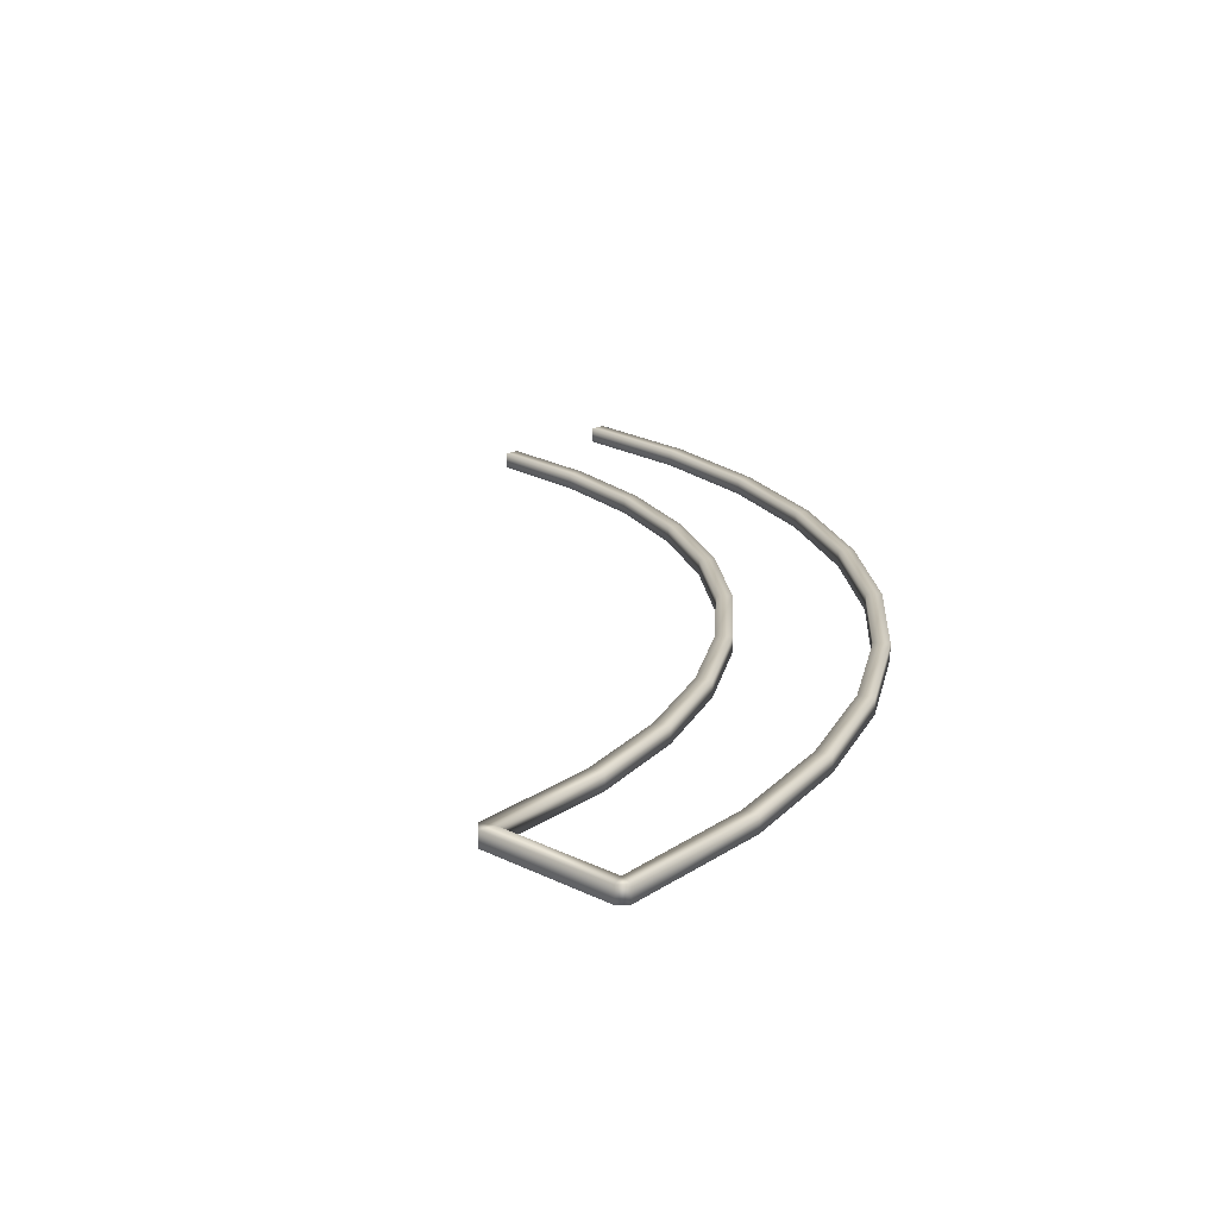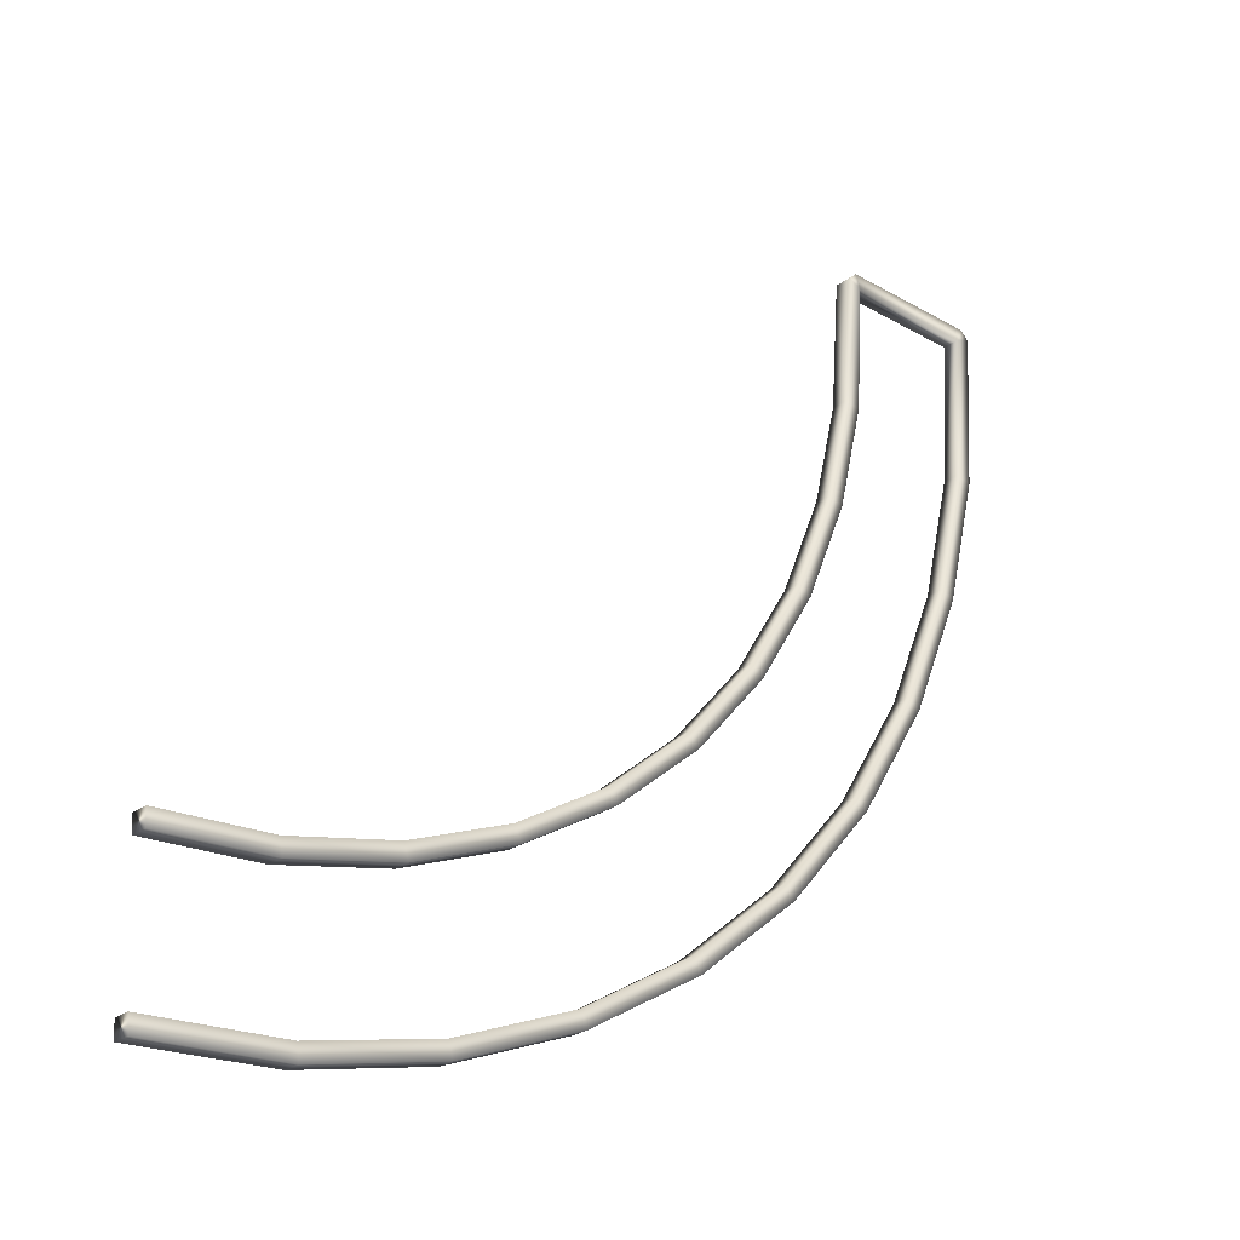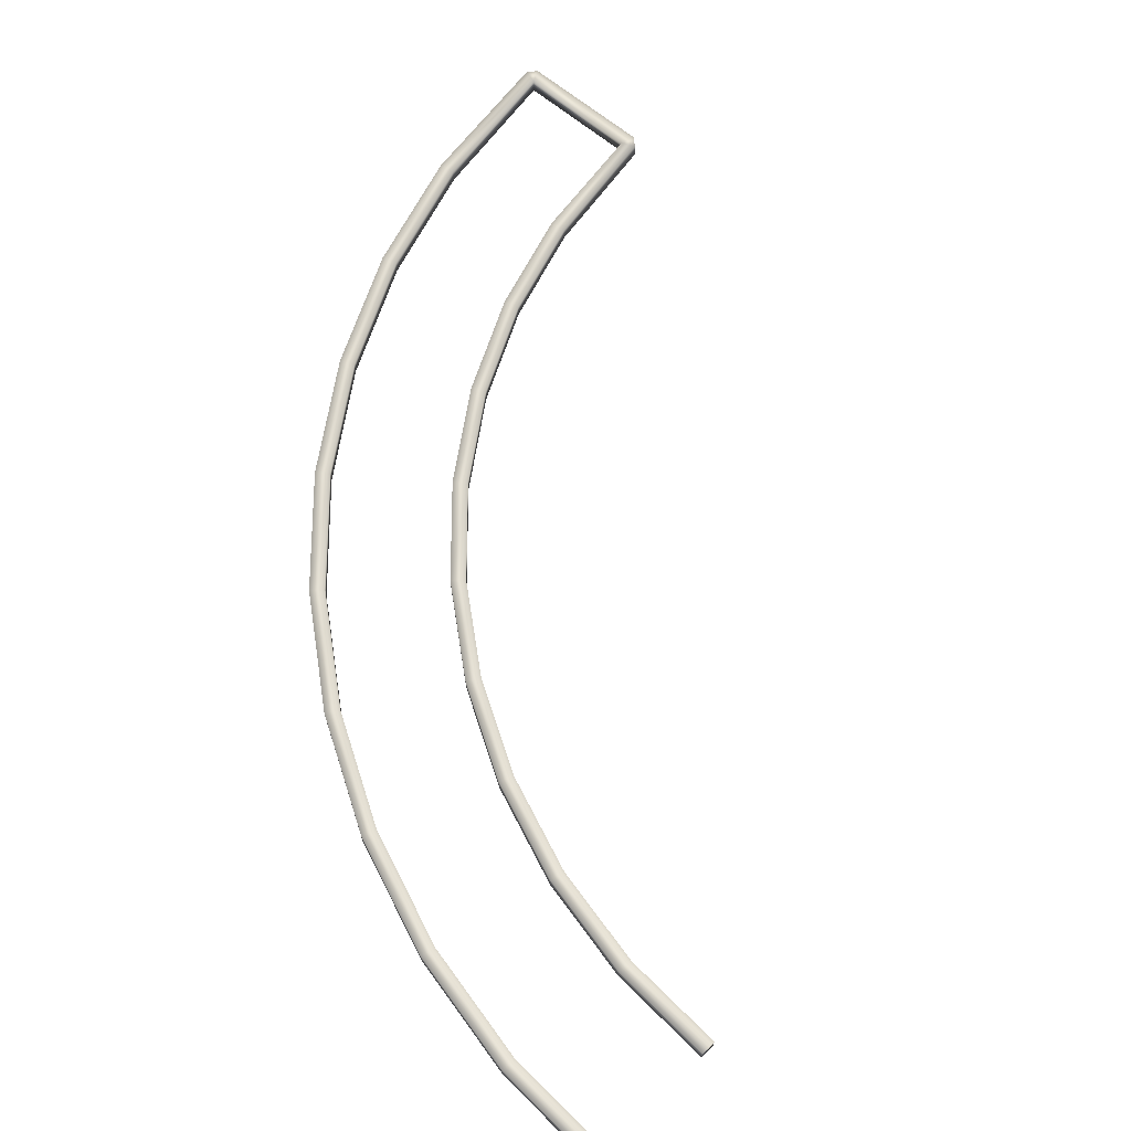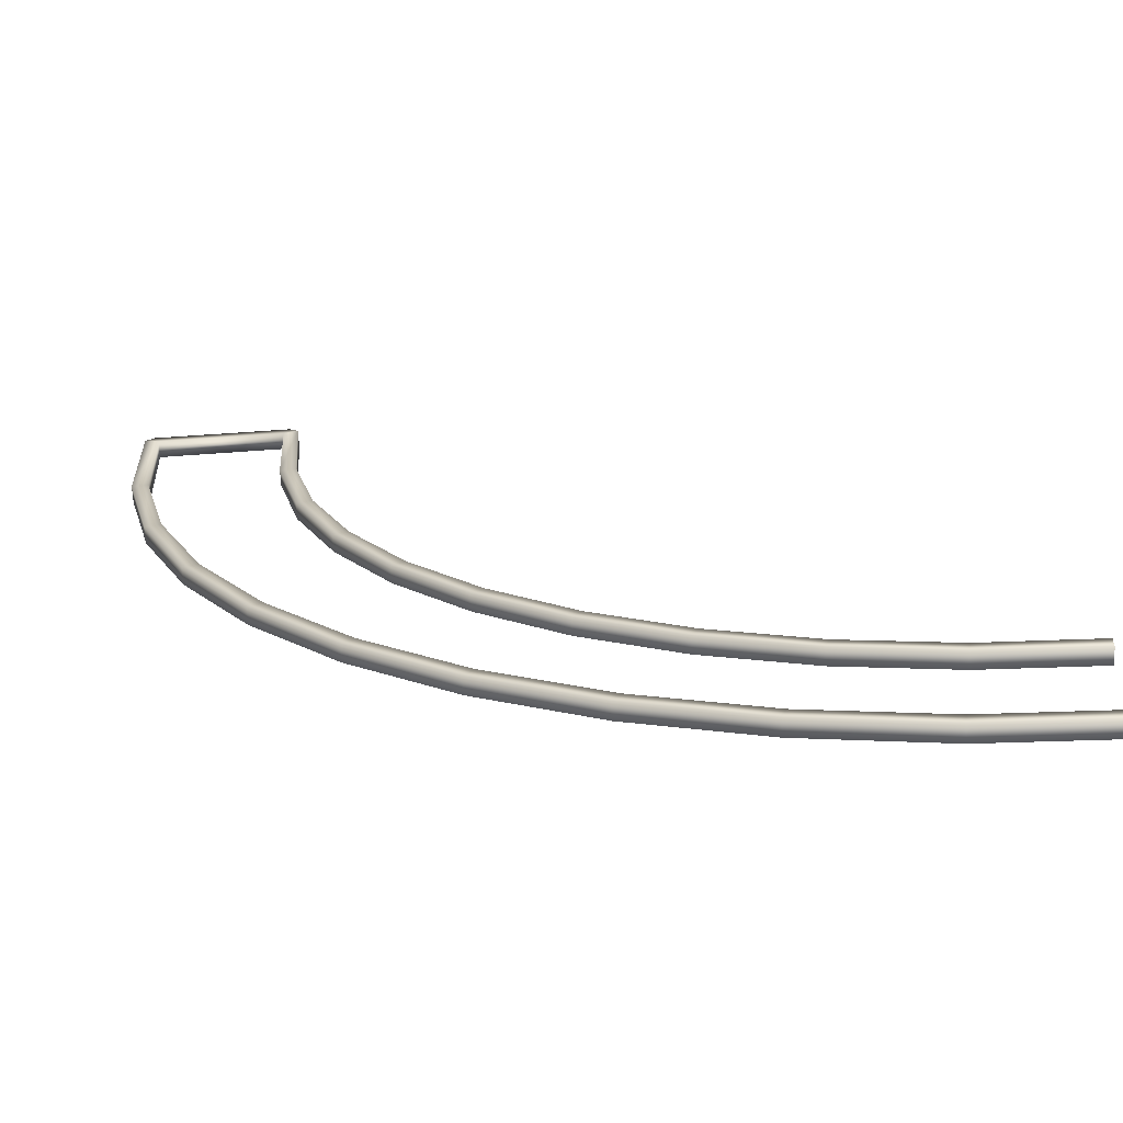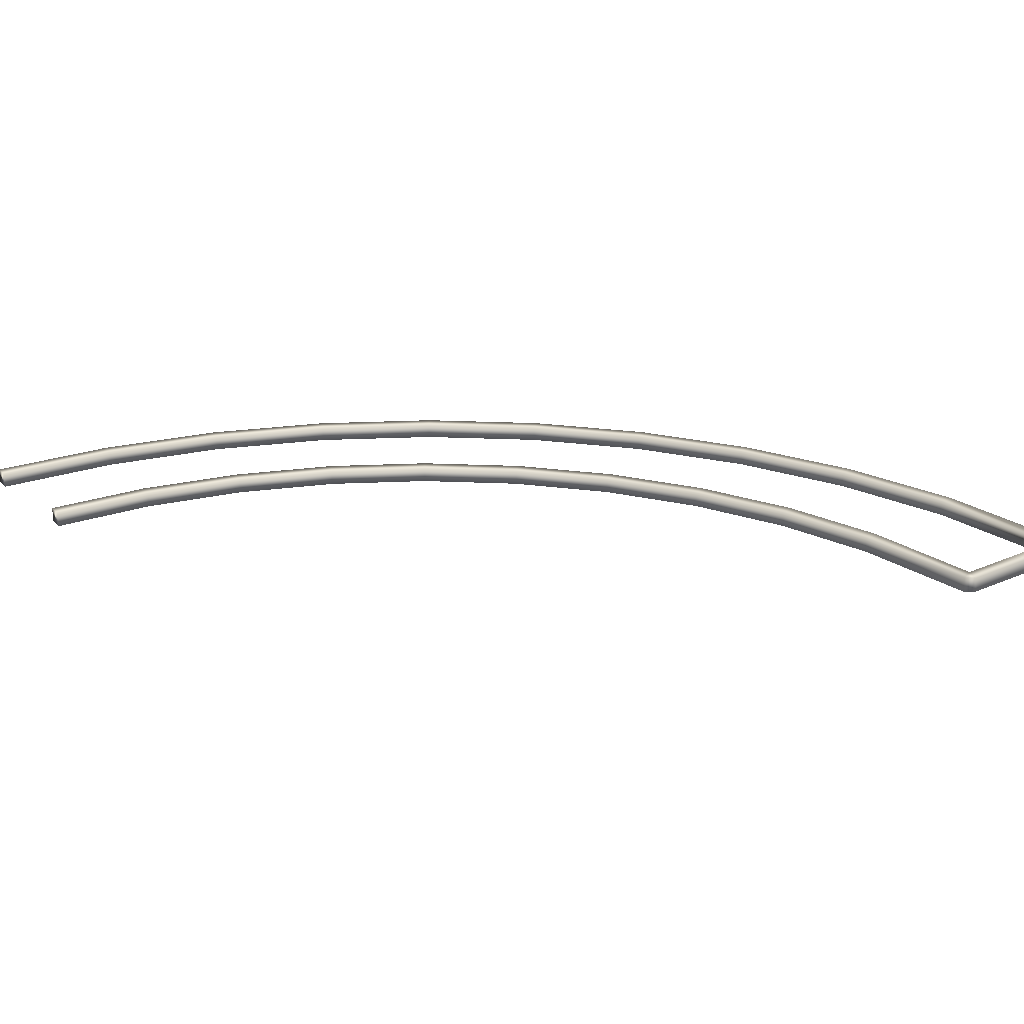
<metadata>
{"format":"obj","ext":"obj","renderer":"f3d","projection":"perspective","resolution":1024,"background":"white","views":[{"elev":19.9,"azim":43.1,"up":"+Y"},{"elev":-26.9,"azim":-41.4,"up":"+Z"},{"elev":66.1,"azim":-139.5,"up":"+Y"},{"elev":-70.9,"azim":-176.3,"up":"+Z"},{"elev":23.3,"azim":-36.1,"up":"+Y"}]}
</metadata>
<code>
g vr_terminal_safetyRight
v 1.901 -0.1046 0.06825
v 1.925 -0.05933 0.0911
v 1.925 -0.1032 0.09111
v 1.901 -0.05926 0.06816
v 1.871 -0.104 -0.2964
v 1.871 -0.05969 -0.2964
v 1.802 -0.104 -0.5855
v 1.802 -0.05969 -0.5855
v 1.688 -0.104 -0.8602
v 1.844 -0.05969 -0.5991
v 1.915 -0.05969 -0.3033
v 1.727 -0.05969 -0.8802
v 1.688 -0.05969 -0.8602
v 1.533 -0.104 -1.114
v 1.569 -0.05969 -1.14
v 1.533 -0.05969 -1.114
v 1.371 -0.05969 -1.371
v 1.34 -0.05969 -1.34
v 1.34 -0.104 -1.34
v 1.34 -0.05969 -1.34
v 1.114 -0.104 -1.533
v 1.114 -0.05969 -1.533
v 0.8602 -0.104 -1.688
v 1.14 -0.05969 -1.569
v 1.371 -0.05969 -1.371
v 0.8802 -0.05969 -1.727
v 0.8602 -0.05969 -1.688
v 0.5855 -0.104 -1.802
v 0.5991 -0.05969 -1.844
v 0.5855 -0.05969 -1.802
v 0.2964 -0.104 -1.871
v 0.2964 -0.05969 -1.871
v -1.679e-07 -0.104 -1.895
v -1.679e-07 -0.05969 -1.895
v 0.5855 -0.05969 -1.802
v 0.3033 -0.05969 -1.915
v 0.2964 -0.05969 -1.871
v 0.003468 -0.05969 -1.939
v -1.679e-07 -0.05969 -1.895
v 0.003468 -0.104 -1.939
v -1.679e-07 -0.104 -1.895
v 0.3033 -0.104 -1.915
v 0.2964 -0.104 -1.871
v 0.5991 -0.104 -1.844
v 0.8802 -0.05969 -1.727
v 0.5855 -0.104 -1.802
v 0.8802 -0.104 -1.727
v 1.14 -0.05969 -1.569
v 0.8602 -0.104 -1.688
v 1.14 -0.104 -1.569
v 1.114 -0.104 -1.533
v 1.371 -0.104 -1.371
v 1.569 -0.05969 -1.14
v 1.34 -0.104 -1.34
v 1.569 -0.104 -1.14
v 1.727 -0.05969 -0.8802
v 1.533 -0.104 -1.114
v 1.727 -0.104 -0.8802
v 1.844 -0.05969 -0.5991
v 1.688 -0.104 -0.8602
v 1.844 -0.104 -0.5991
v 1.802 -0.104 -0.5855
v 1.915 -0.05969 -0.3033
v 1.915 -0.104 -0.3033
v 1.871 -0.104 -0.2964
v 1.939 -0.104 0.05161
v 1.901 -0.1046 0.06825
v 1.925 -0.1032 0.09111
v 1.939 -0.05943 0.05156
v 1.901 -0.05926 0.06816
v 1.925 -0.05933 0.0911
v 1.871 -0.05969 -0.2964
v 1.925 -0.1032 0.09111
v 1.925 -0.05933 0.0911
v 2.306 -0.05932 0.08565
v 2.306 -0.1048 0.08565
v 2.329 -0.05885 0.06093
v 2.329 -0.1051 0.06123
v 2.303 -0.05968 -0.3648
v 2.303 -0.104 -0.3648
v 2.218 -0.05969 -0.7207
v 2.218 -0.104 -0.7207
v 2.078 -0.05969 -1.059
v 2.078 -0.104 -1.059
v 1.887 -0.05969 -1.371
v 1.887 -0.104 -1.371
v 1.649 -0.05969 -1.649
v 1.649 -0.104 -1.649
v 1.371 -0.05969 -1.887
v 1.371 -0.104 -1.887
v 2.176 -0.104 -0.7071
v 2.26 -0.104 -0.3584
v 1.059 -0.05969 -2.078
v 1.059 -0.104 -2.078
v 0.7207 -0.05969 -2.218
v 0.7207 -0.104 -2.218
v 0.3648 -0.05969 -2.303
v 0.3648 -0.104 -2.303
v -2.352e-07 -0.05969 -2.332
v -2.352e-07 -0.104 -2.332
v -0.003468 -0.05969 -2.288
v -0.003468 -0.104 -2.288
v 0.3579 -0.05969 -2.26
v 0.7071 -0.05969 -2.176
v 1.039 -0.05969 -2.039
v 1.345 -0.05969 -1.851
v 1.371 -0.05969 -1.887
v 1.649 -0.05969 -1.649
v 1.618 -0.05969 -1.618
v 1.345 -0.05969 -1.851
v 1.851 -0.05969 -1.345
v 1.887 -0.05969 -1.371
v 2.039 -0.05969 -1.039
v 2.078 -0.05969 -1.059
v 2.176 -0.05969 -0.7071
v 2.218 -0.05969 -0.7207
v 2.26 -0.05968 -0.3584
v 2.303 -0.05968 -0.3648
v 1.618 -0.104 -1.618
v 1.851 -0.104 -1.345
v 1.345 -0.104 -1.851
v 1.039 -0.05969 -2.039
v 1.649 -0.104 -1.649
v 1.371 -0.104 -1.887
v 1.039 -0.104 -2.039
v 0.7071 -0.05969 -2.176
v 1.059 -0.104 -2.078
v 0.7071 -0.104 -2.176
v 0.3579 -0.05969 -2.26
v 0.7207 -0.104 -2.218
v 0.3579 -0.104 -2.26
v -0.003468 -0.05969 -2.288
v 0.3648 -0.104 -2.303
v -0.003468 -0.104 -2.288
v -2.352e-07 -0.104 -2.332
v 1.887 -0.104 -1.371
v 1.618 -0.104 -1.618
v 1.851 -0.104 -1.345
v 2.29 -0.0592 0.04788
v 2.26 -0.05968 -0.3584
v 2.329 -0.05885 0.06093
v 2.306 -0.05932 0.08565
v 1.939 -0.05943 0.05156
v 1.925 -0.05933 0.0911
v 1.939 -0.104 0.05161
v 2.29 -0.1051 0.04802
v 1.925 -0.1032 0.09111
v 2.306 -0.1048 0.08565
v 2.26 -0.05968 -0.3584
v 2.329 -0.1051 0.06123
v 2.26 -0.104 -0.3584
v 2.303 -0.104 -0.3648
v 2.039 -0.104 -1.039
v 2.218 -0.104 -0.7207
v 2.078 -0.104 -1.059
v 1.887 -0.104 -1.371
g vr_terminal_safetyRight_0
f 3 2 1
f 2 4 1
f 1 4 5
f 4 6 5
f 5 6 7
f 6 8 7
f 7 8 9
f 10 8 6
f 11 10 6
f 10 12 8
f 8 13 9
f 12 13 8
f 9 13 14
f 12 15 13
f 13 16 14
f 15 16 13
f 15 17 16
f 17 18 16
f 14 16 19
f 16 20 19
f 19 20 21
f 20 22 21
f 21 22 23
f 24 22 20
f 25 24 20
f 24 26 22
f 22 27 23
f 26 27 22
f 23 27 28
f 26 29 27
f 27 30 28
f 29 30 27
f 28 30 31
f 30 32 31
f 31 32 33
f 32 34 33
f 29 36 35
f 36 37 35
f 36 38 37
f 38 39 37
f 38 40 39
f 38 36 40
f 40 41 39
f 36 42 40
f 40 42 41
f 36 29 42
f 42 43 41
f 29 44 42
f 42 44 43
f 29 45 44
f 44 46 43
f 45 47 44
f 44 47 46
f 45 48 47
f 47 49 46
f 48 50 47
f 47 50 49
f 48 25 50
f 50 51 49
f 25 52 50
f 50 52 51
f 25 53 52
f 52 54 51
f 53 55 52
f 52 55 54
f 53 56 55
f 55 57 54
f 56 58 55
f 55 58 57
f 56 59 58
f 58 60 57
f 59 61 58
f 58 61 60
f 61 62 60
f 59 63 61
f 61 64 62
f 63 64 61
f 64 65 62
f 64 66 65
f 66 67 65
f 66 68 67
f 69 66 64
f 63 69 64
f 69 63 70
f 69 70 71
f 63 72 70
f 75 74 73
f 76 75 73
f 75 76 77
f 76 78 77
f 77 78 79
f 78 80 79
f 79 80 81
f 80 82 81
f 81 82 83
f 82 84 83
f 83 84 85
f 84 86 85
f 85 86 87
f 86 88 87
f 87 88 89
f 88 90 89
f 91 82 80
f 92 91 80
f 89 90 93
f 90 94 93
f 93 94 95
f 94 96 95
f 95 96 97
f 96 98 97
f 97 98 99
f 98 100 99
f 101 99 100
f 102 101 100
f 101 103 99
f 103 97 99
f 103 104 97
f 104 95 97
f 104 105 95
f 105 93 95
f 105 106 93
f 106 107 93
f 109 108 107
f 110 109 107
f 109 111 108
f 111 112 108
f 111 113 112
f 113 114 112
f 113 115 114
f 115 116 114
f 115 117 116
f 117 118 116
f 119 109 110
f 120 111 109
f 119 120 109
f 121 119 110
f 121 110 122
f 119 121 123
f 121 124 123
f 125 121 122
f 121 125 124
f 125 122 126
f 125 127 124
f 128 125 126
f 125 128 127
f 128 126 129
f 128 130 127
f 131 128 129
f 128 131 130
f 131 129 132
f 131 133 130
f 134 131 132
f 131 134 133
f 134 135 133
f 137 123 136
f 138 137 136
f 140 139 118
f 139 141 118
f 139 142 141
f 139 143 142
f 143 144 142
f 143 139 145
f 139 146 145
f 145 146 147
f 146 148 147
f 146 139 149
f 146 150 148
f 151 146 149
f 146 151 150
f 151 152 150
f 151 149 115
f 91 151 115
f 91 115 113
f 153 91 113
f 153 113 111
f 91 153 154
f 120 153 111
f 153 155 154
f 153 120 155
f 120 156 155

</code>
